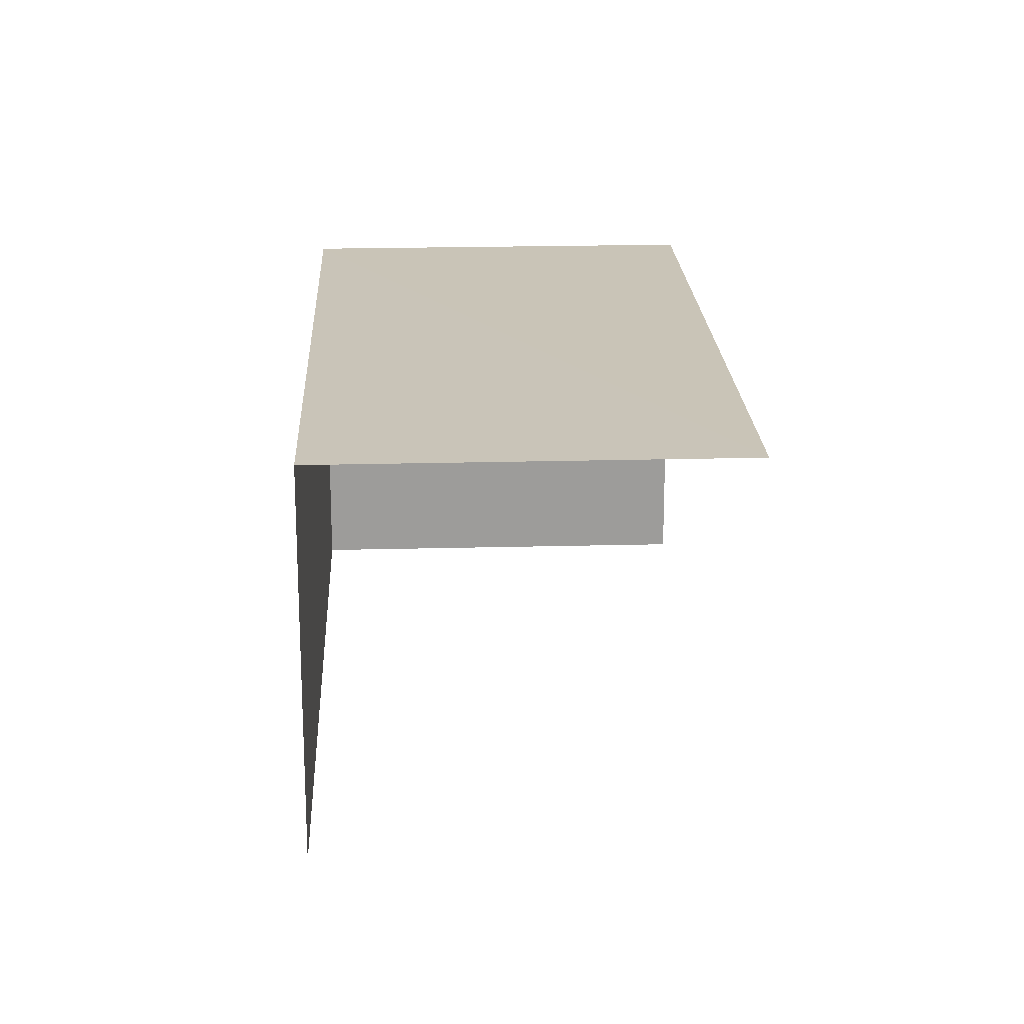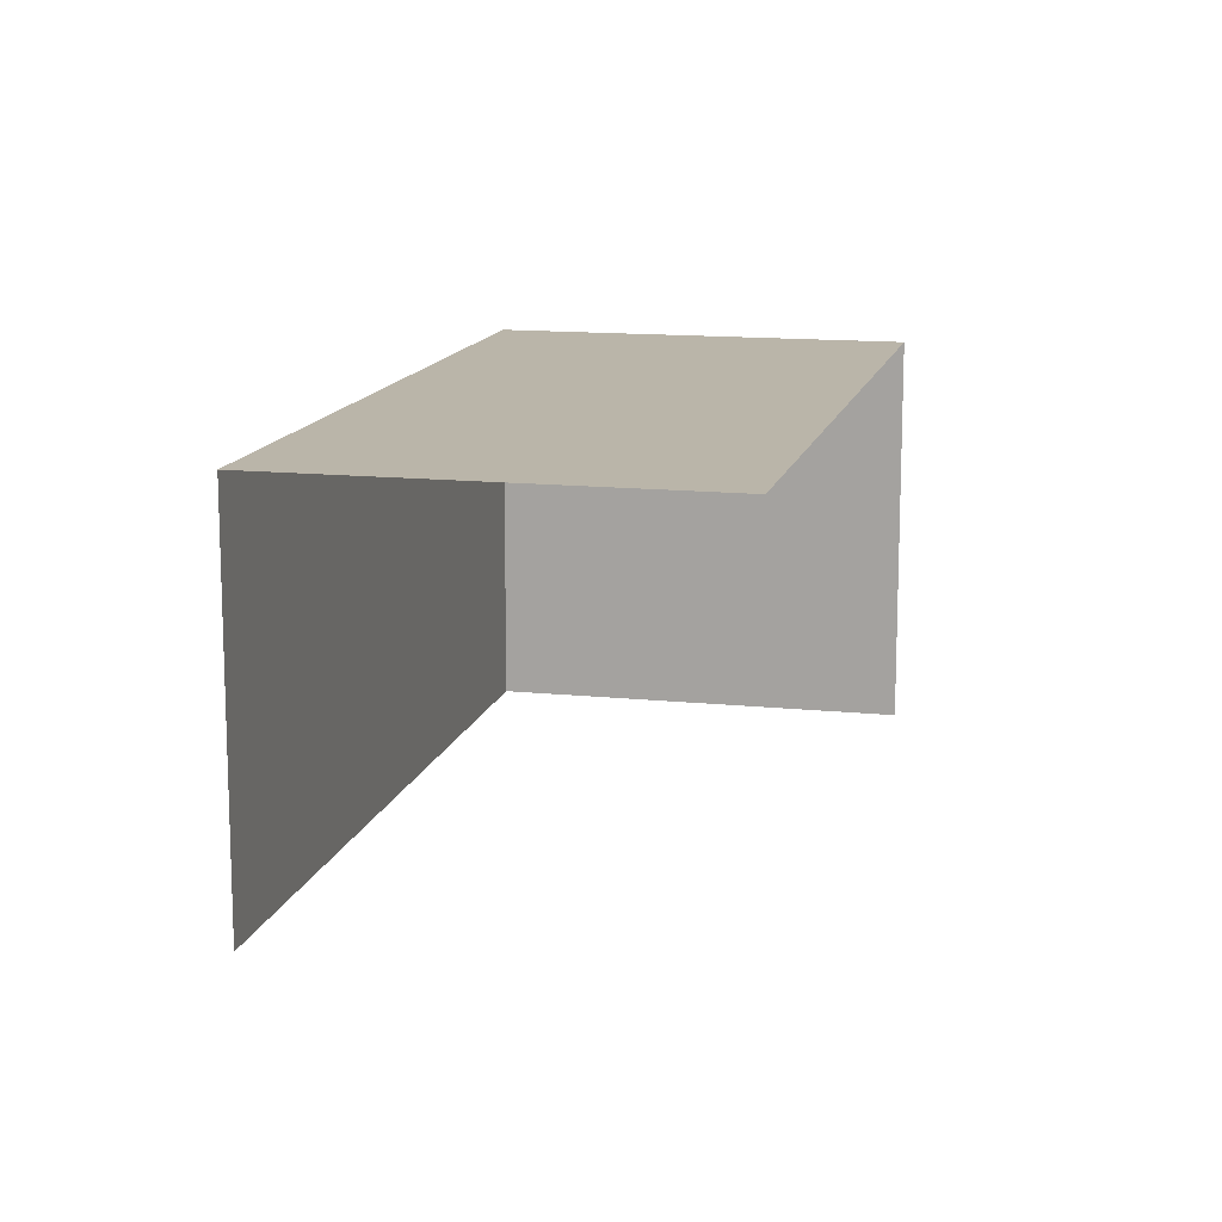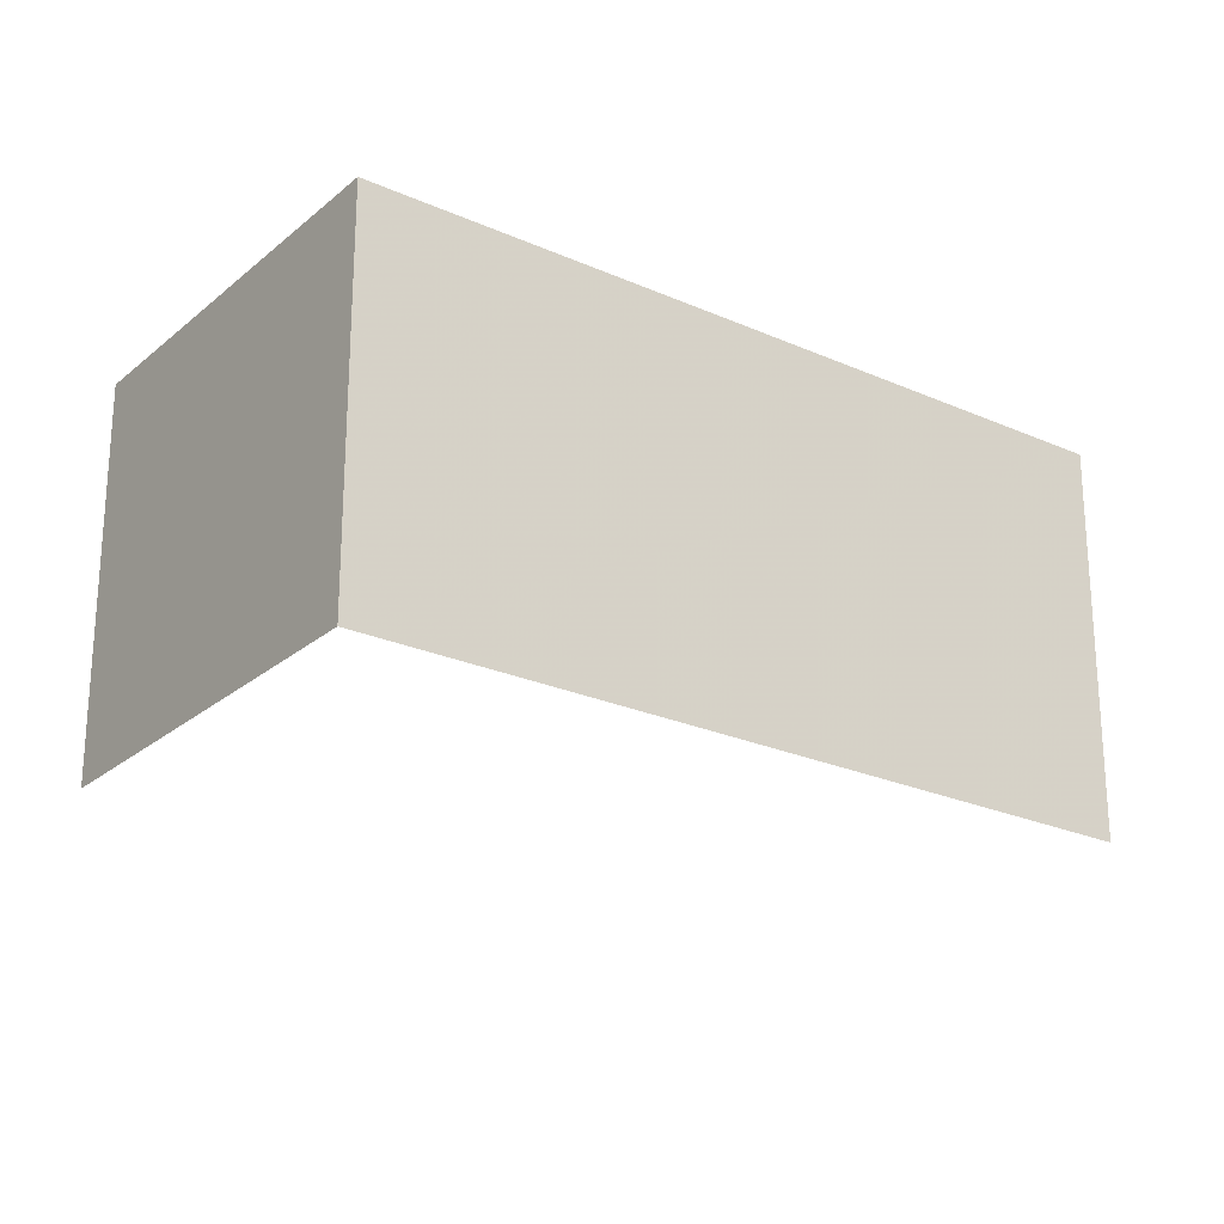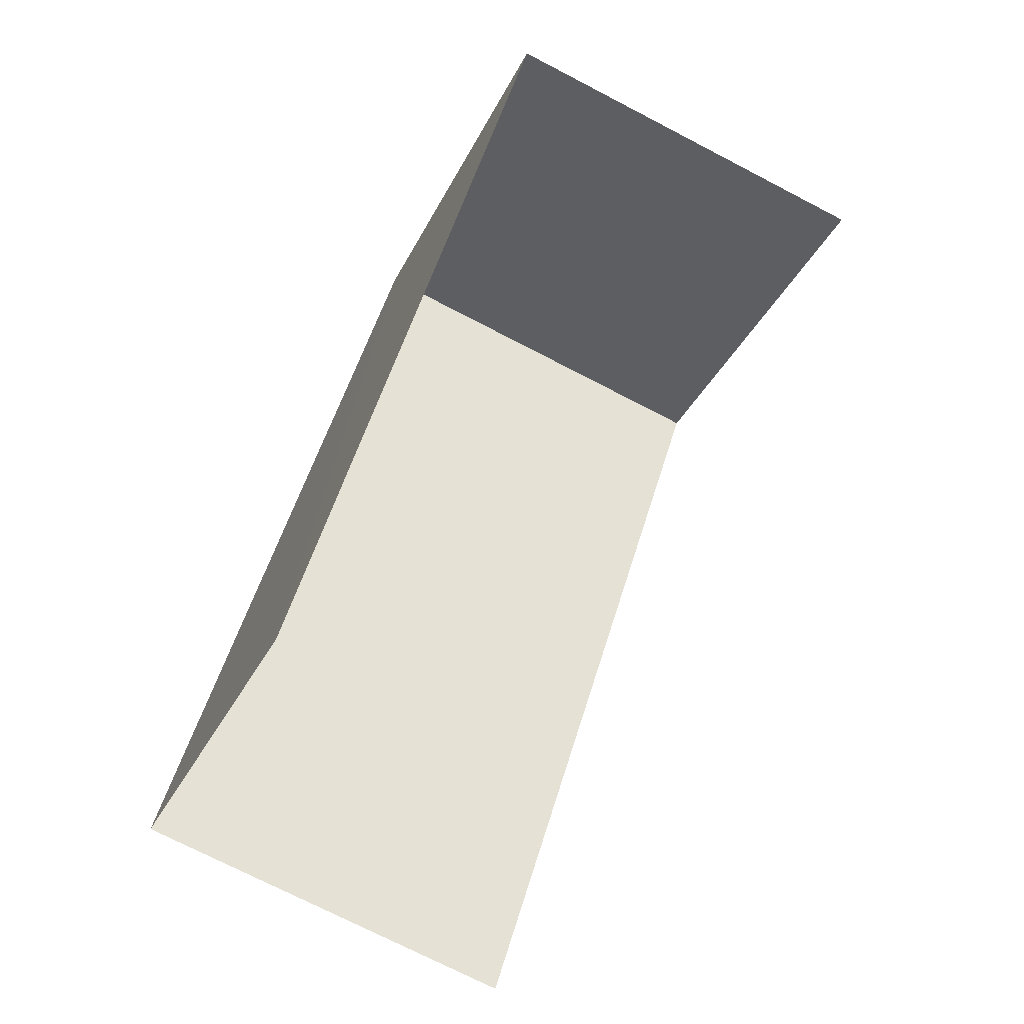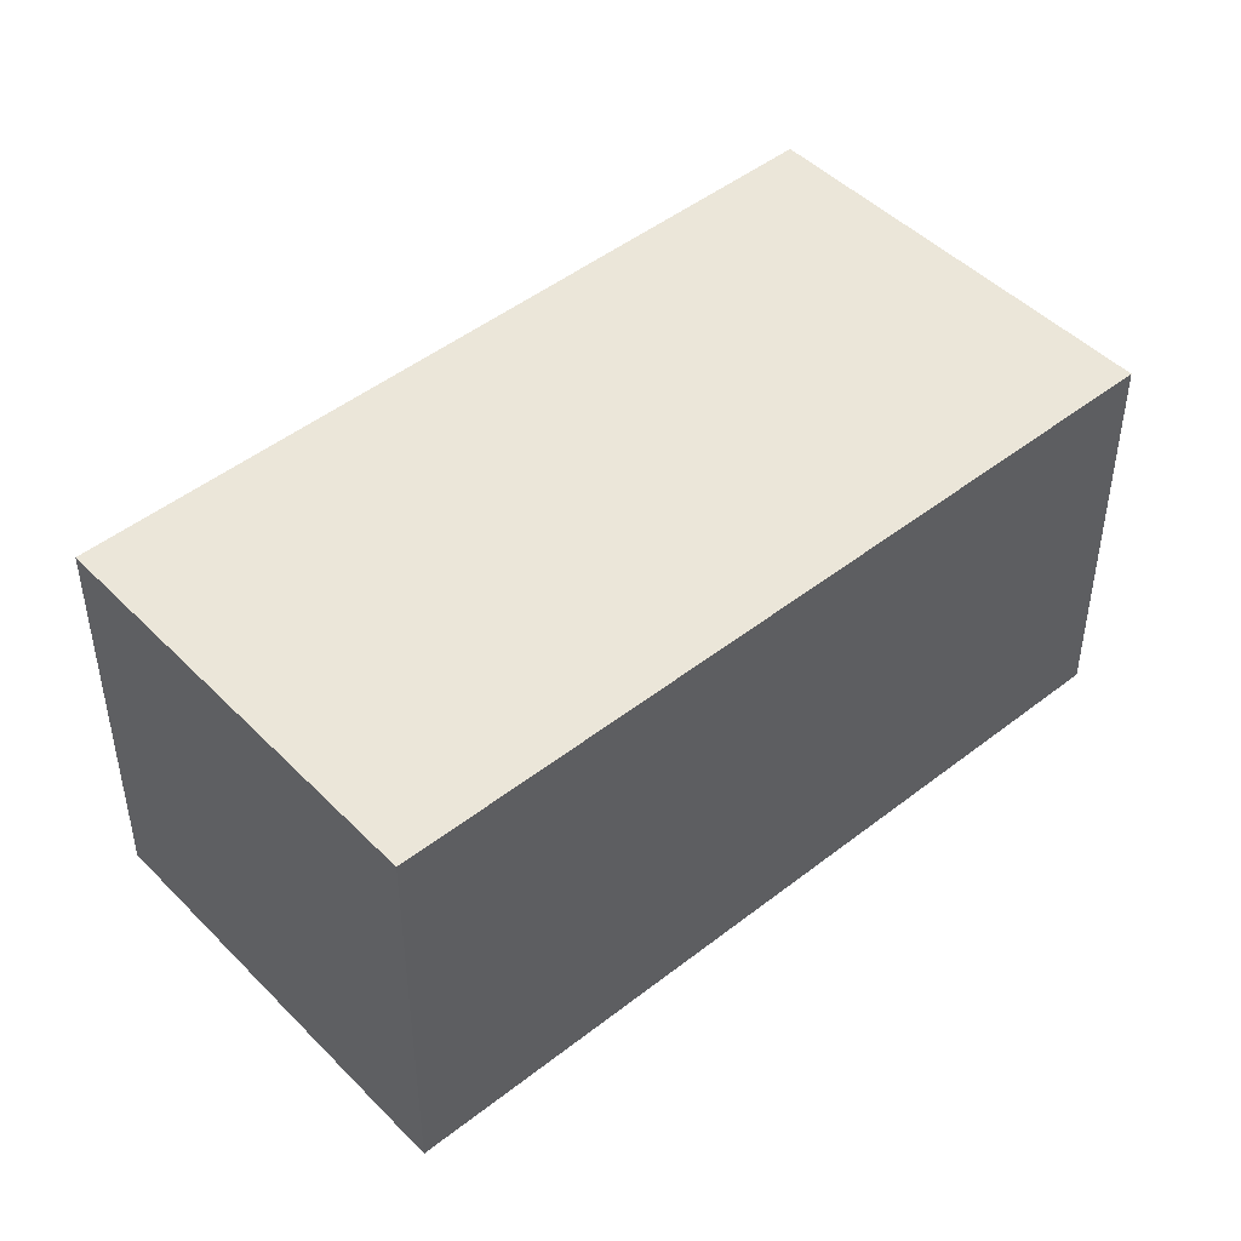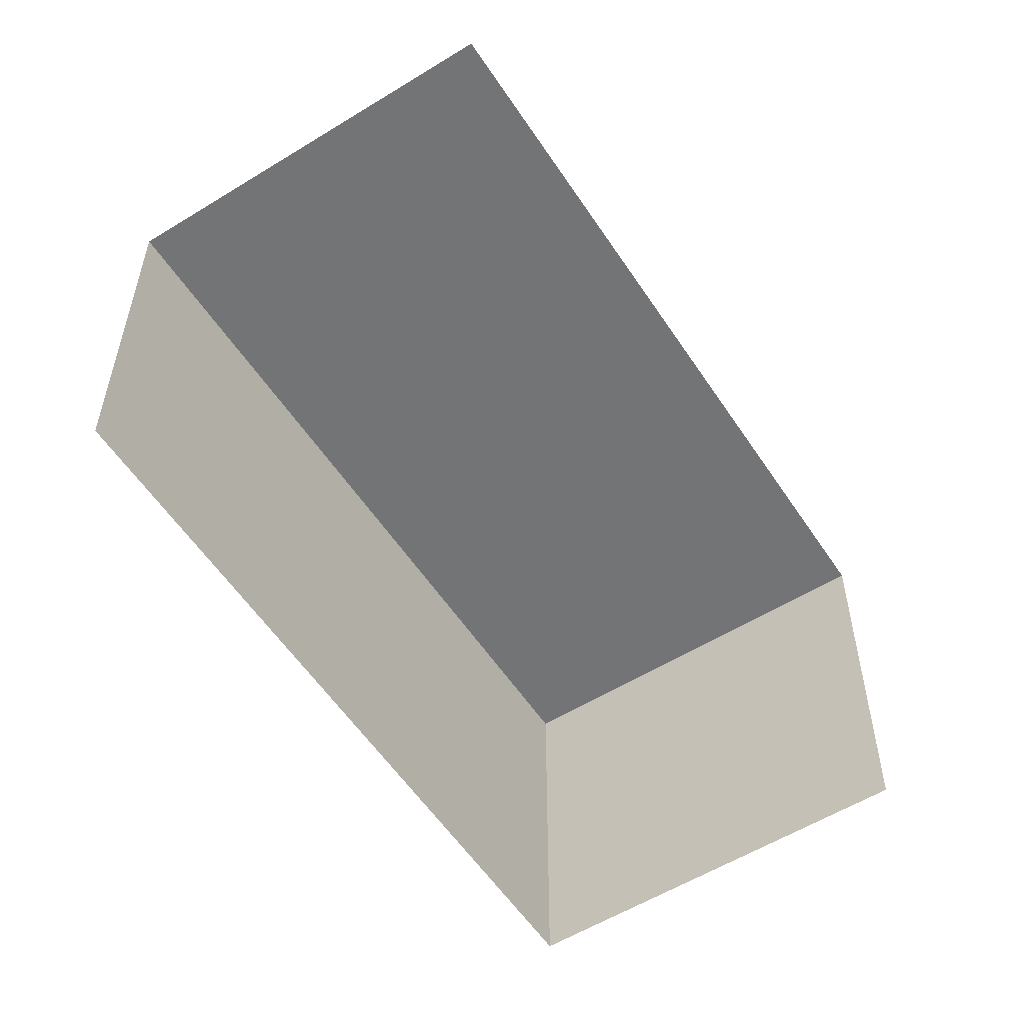
<metadata>
{"format":"obj","ext":"obj","renderer":"f3d","projection":"perspective","resolution":1024,"background":"white","views":[{"elev":20.1,"azim":-38.6,"up":"+Z"},{"elev":13.7,"azim":-22.8,"up":"+Z"},{"elev":-24.3,"azim":-162.3,"up":"+Z"},{"elev":-72.1,"azim":62.3,"up":"+Y"},{"elev":47.3,"azim":-167.7,"up":"+Z"},{"elev":-56.1,"azim":-3.1,"up":"+Z"}]}
</metadata>
<code>
v -2.241e+05 -1.281e+05 14.65
v -2.241e+05 -1.281e+05 14.65
v -2.241e+05 -1.281e+05 14.65
v -2.241e+05 -1.281e+05 14.65
v -2.241e+05 -1.281e+05 16.97
v -2.241e+05 -1.281e+05 16.97
v -2.241e+05 -1.281e+05 16.97
v -2.241e+05 -1.281e+05 16.97
f 1 2 3
f 1 4 2
f 6 4 1
f 6 8 4
f 7 1 3
f 7 6 1
f 5 6 7
f 5 8 6
f 8 2 4
f 8 5 2
f 5 3 2
f 5 7 3

</code>
